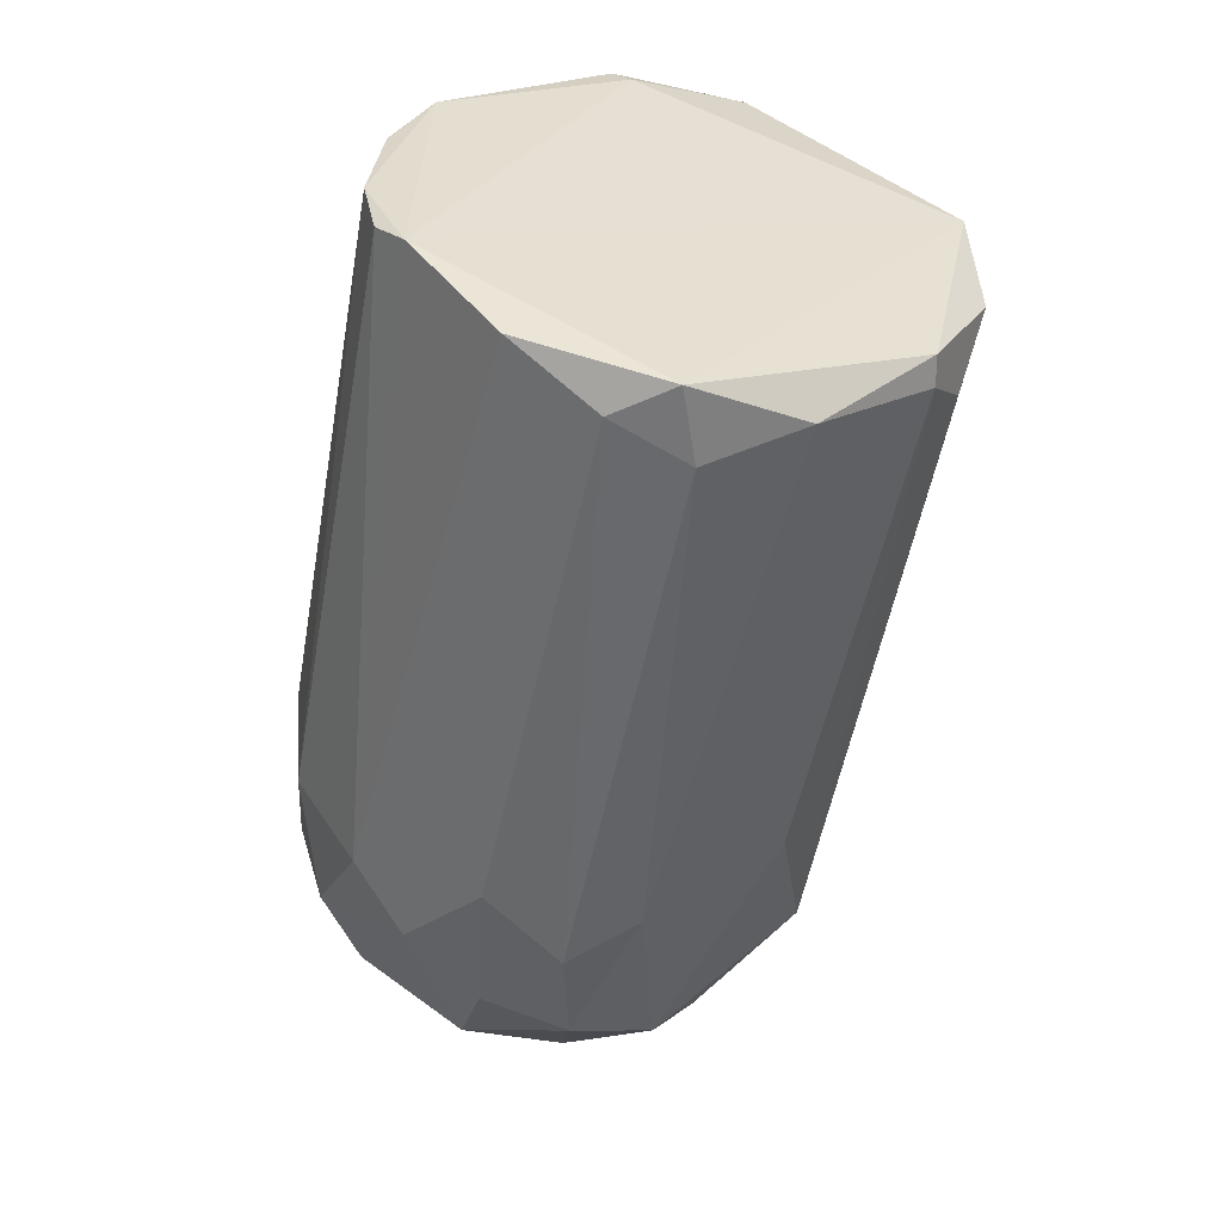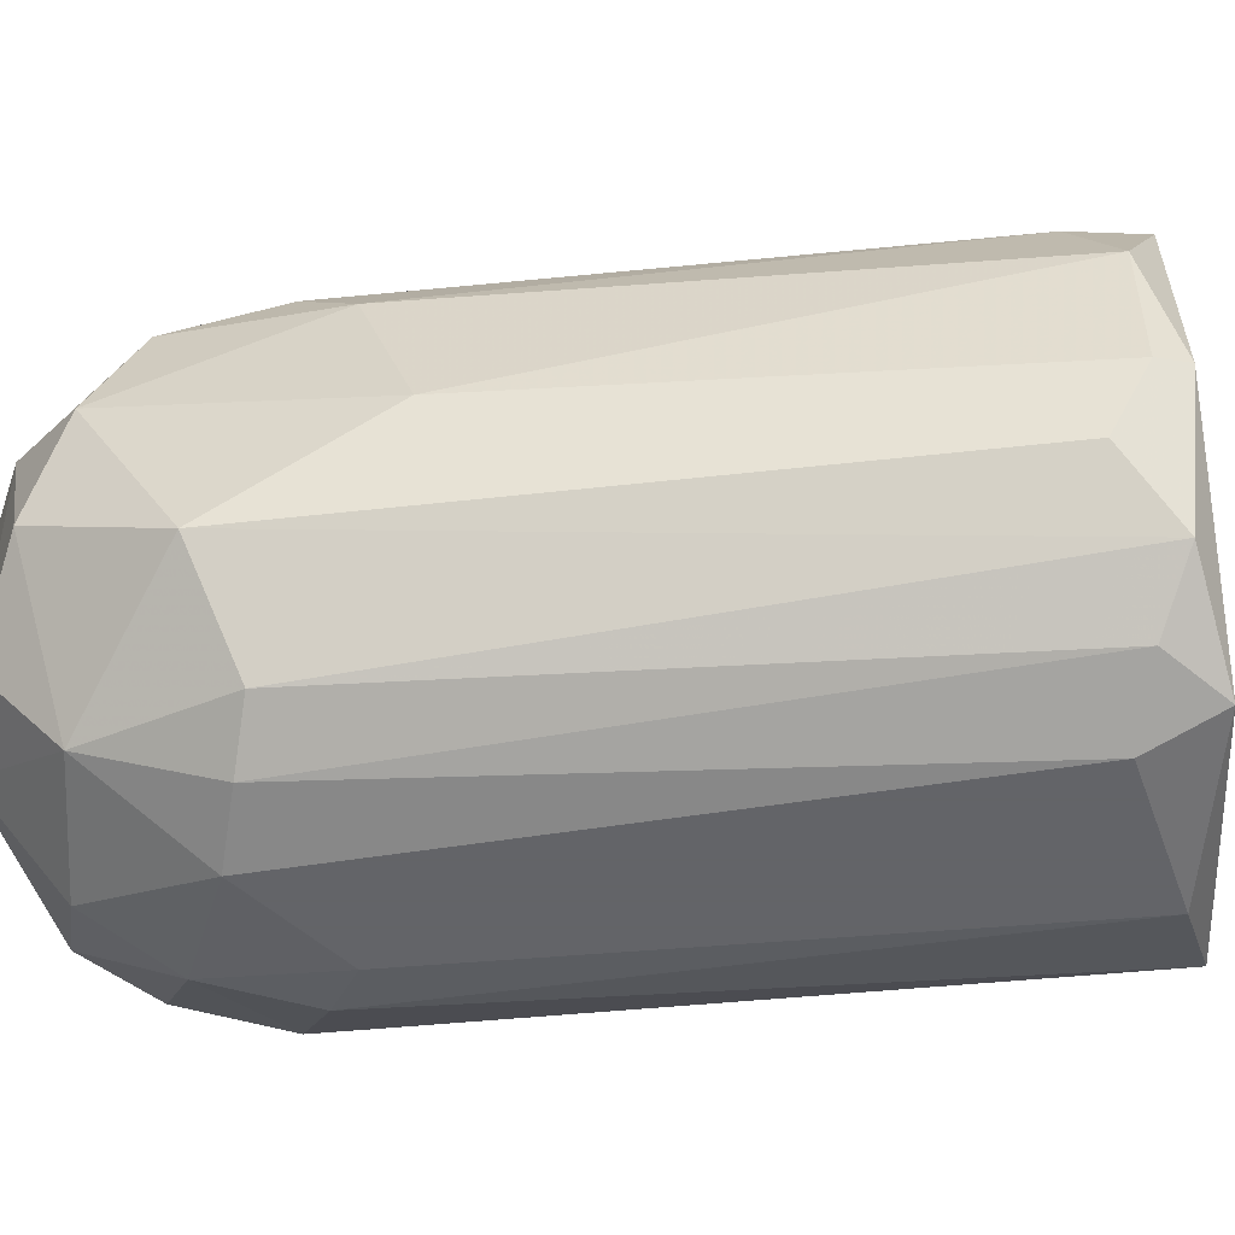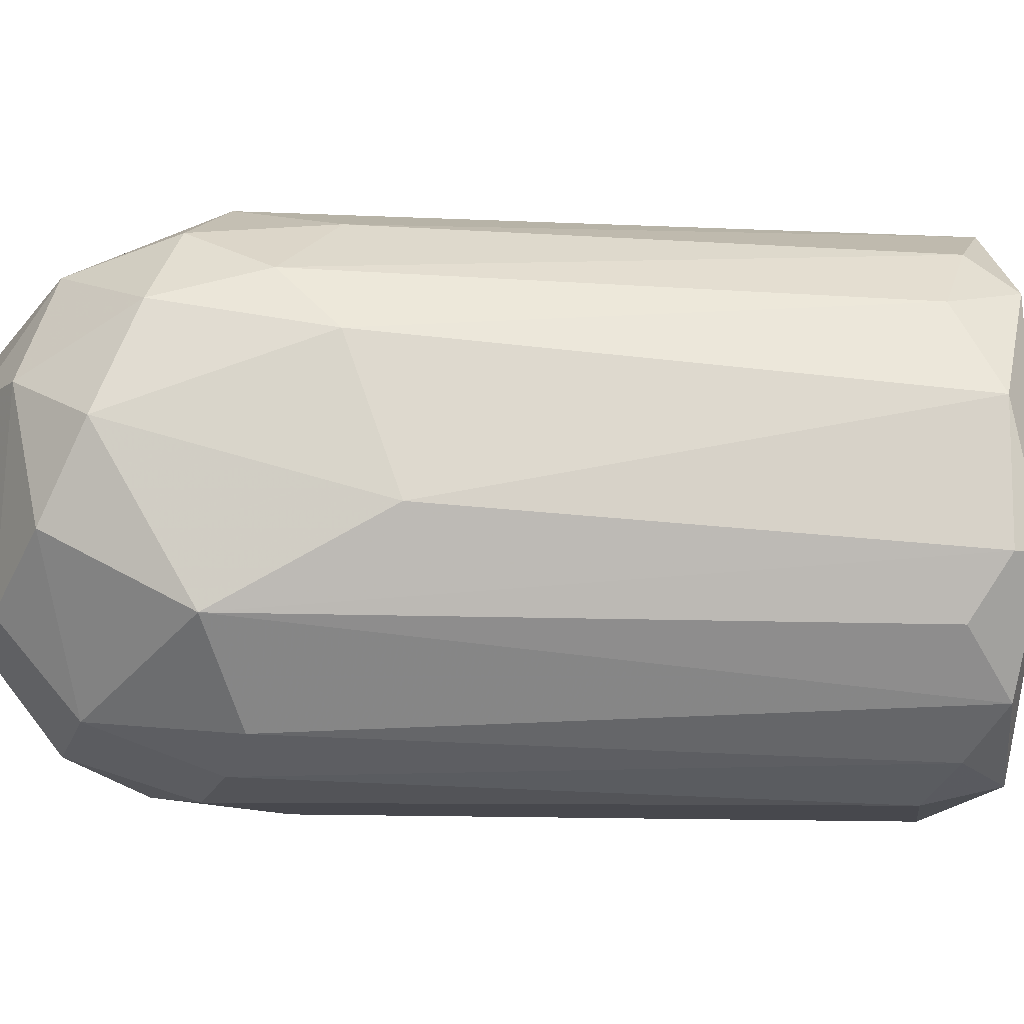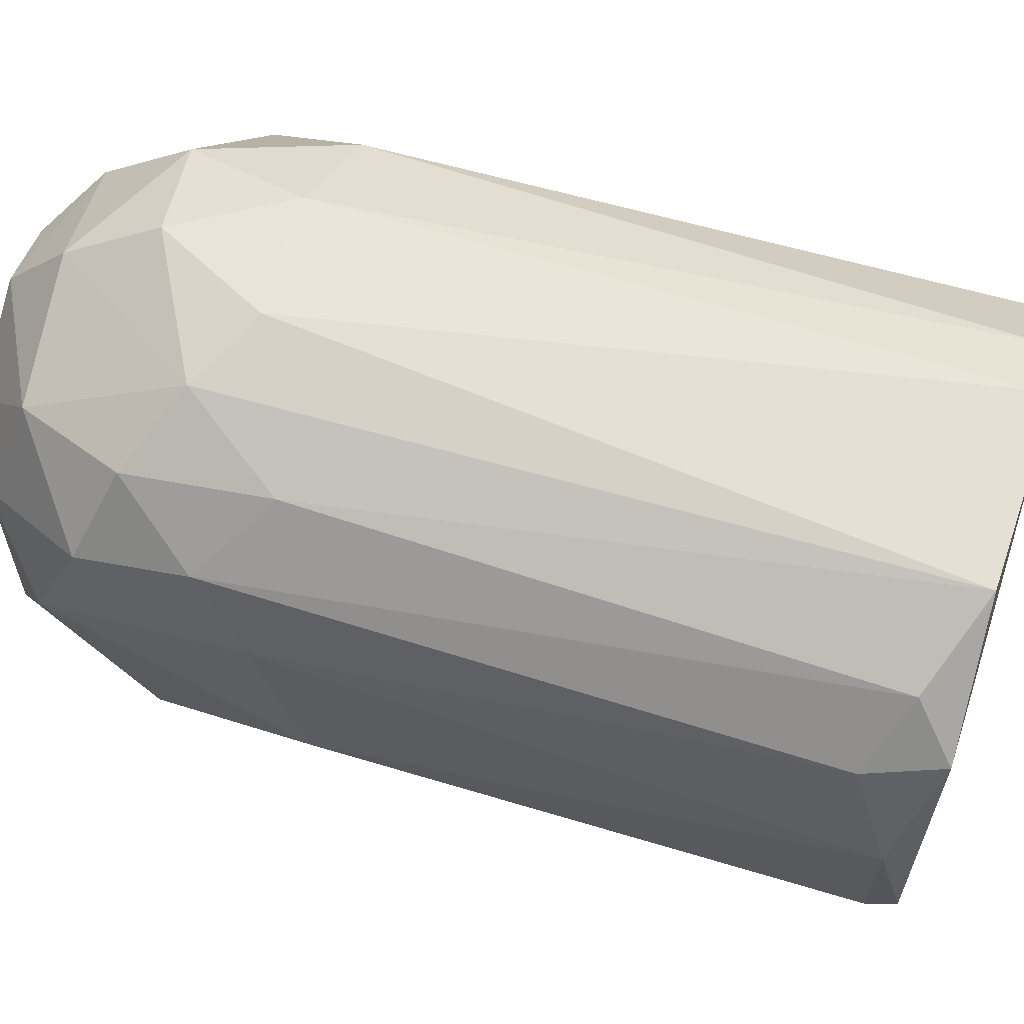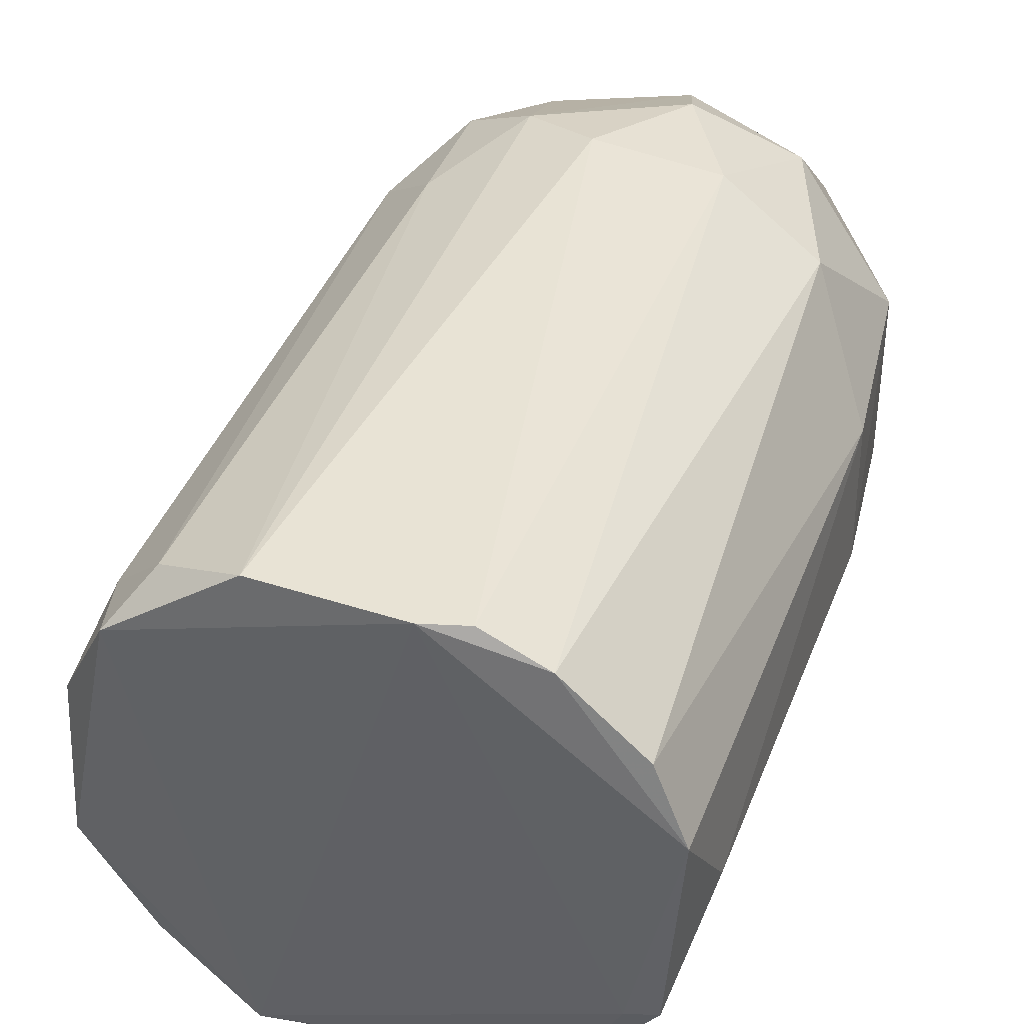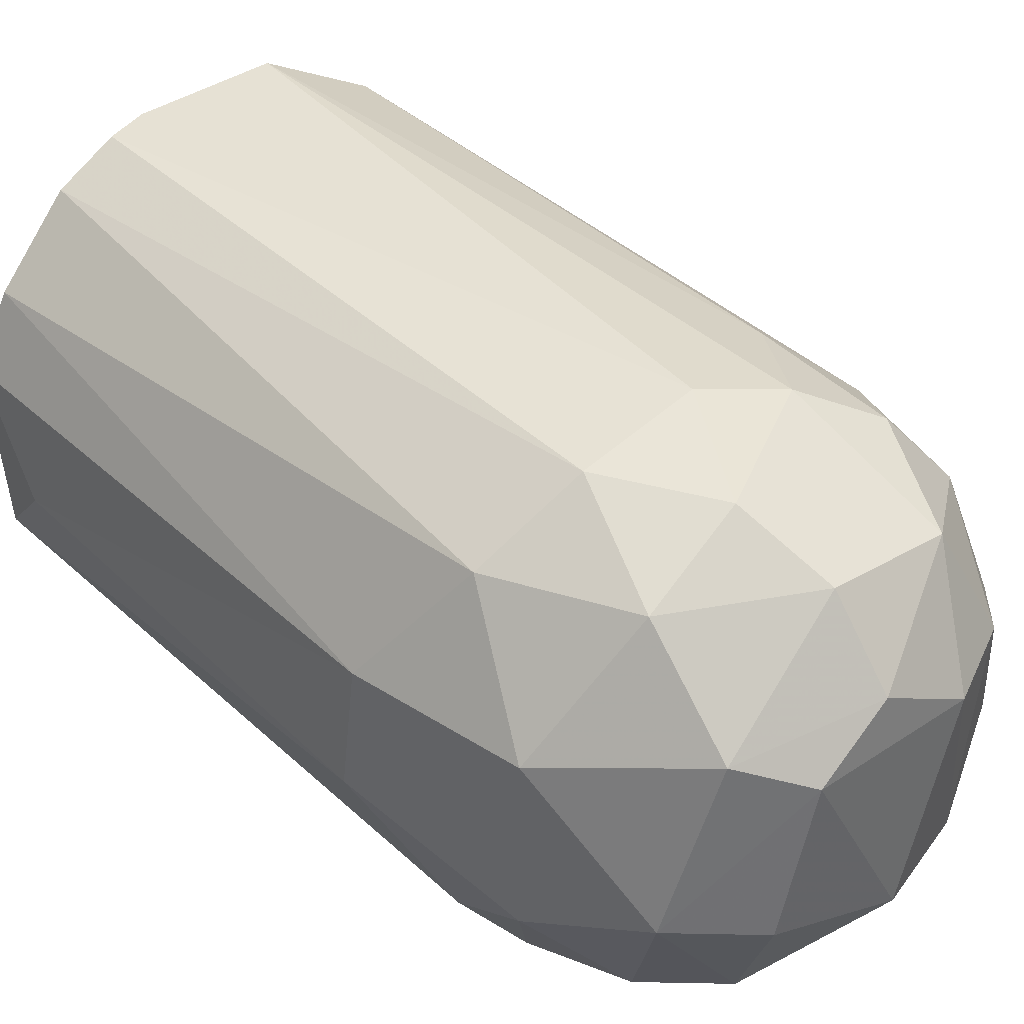
<metadata>
{"format":"obj","ext":"obj","renderer":"f3d","projection":"perspective","resolution":1024,"background":"white","views":[{"elev":25.5,"azim":-128.4,"up":"+Z"},{"elev":-51.3,"azim":-99.4,"up":"+Y"},{"elev":-11.7,"azim":-111.8,"up":"+Y"},{"elev":66.0,"azim":-89.6,"up":"+Y"},{"elev":40.0,"azim":3.6,"up":"+Y"},{"elev":40.6,"azim":122.3,"up":"+Y"}]}
</metadata>
<code>
v -0.0173 -0.0214 0.02846
v 0.02491 -0.01373 -0.01631
v -0.004513 0.0221 0.0323
v -0.02754 -0.01116 0.01951
v 0.01468 -0.0214 -0.0291
v 0.01468 0.02209 -0.02014
v 0.000597 0.01569 -0.04061
v 0.000597 -0.01756 -0.03806
v 0.02107 0.01825 -0.0291
v 0.02875 -0.007328 -0.02398
v 0.02875 0.008015 -0.02398
v -0.00835 0.01953 -0.02143
v 0.02747 -0.003491 -0.03422
v -0.001955 -0.0214 -0.02782
v -0.001955 0.006739 -0.04446
v -0.001955 -0.02269 0.02974
v -0.009635 0.01186 -0.03677
v -0.009635 0.002897 -0.04061
v 0.01084 -0.009889 -0.04445
v 0.01084 -0.02269 -0.01886
v 0.01084 0.01313 0.03485
v 0.00444 0.02338 -0.0227
v 0.00444 0.01953 0.03358
v 0.00444 -0.02269 -0.02782
v -0.02498 -0.01628 0.02462
v -0.01219 0.01441 -0.02782
v -0.01219 -0.01116 -0.03294
v -0.01859 -0.003487 -0.02014
v 0.02363 0.01058 -0.03677
v 0.02363 -0.01501 -0.03038
v 0.02363 -0.01629 -0.02143
v -0.005792 0.01825 -0.03294
v -0.005792 -0.004767 -0.04318
v 0.0134 0.01186 -0.04317
v 0.0134 0.006734 0.03614
v -0.0301 0.005458 0.02206
v -0.0301 -0.006048 0.02462
v -0.0301 -0.006048 0.02206
v -0.01602 0.0093 -0.02398
v -0.01602 0.0221 0.02846
v 0.01979 0.008015 -0.0419
v 0.01979 -0.01501 -0.03677
v 0.02619 0.006734 -0.008627
v 0.02619 -0.004772 -0.007352
v -0.02626 0.01441 0.0259
v -0.02626 0.01313 0.01951
v 0.01596 -0.0214 -0.02014
v 0.01596 -0.002211 0.02973
v 0.009556 -0.009889 0.03614
v 0.001876 -0.009889 -0.04446
v -0.01347 -0.02269 0.02334
v -0.01987 -0.02012 0.02334
v 0.02235 0.01697 -0.01631
v 0.02235 -0.004772 -0.04061
v -0.007071 -0.01884 -0.02782
v -0.000676 0.0221 -0.02782
v -0.000676 0.0221 0.0323
v -0.02242 0.01825 0.02334
v 0.01212 -0.009889 0.03614
v 0.01212 0.02209 -0.03038
v 0.01212 -0.01884 -0.03677
v 0.01212 0.01825 -0.03806
v 0.005719 -0.01884 0.03358
v 0.005719 0.006734 -0.04573
f 42 13 30
f 63 1 16
f 35 23 3
f 45 1 3
f 40 45 3
f 10 11 44
f 40 3 22
f 23 53 6
f 60 22 6
f 27 38 28
f 18 27 28
f 39 18 28
f 36 39 28
f 38 36 28
f 14 8 24
f 31 63 47
f 5 31 47
f 63 16 47
f 34 64 7
f 27 8 55
f 8 14 55
f 25 27 55
f 11 10 13
f 29 11 13
f 42 54 13
f 53 11 9
f 11 29 9
f 60 6 9
f 6 53 9
f 11 53 43
f 44 11 43
f 23 35 21
f 53 23 21
f 43 53 21
f 35 43 21
f 8 50 19
f 50 64 19
f 54 42 19
f 59 63 2
f 63 31 2
f 31 10 2
f 10 44 2
f 44 59 2
f 16 1 51
f 14 24 51
f 24 16 51
f 12 32 26
f 35 59 48
f 59 44 48
f 43 35 48
f 44 43 48
f 45 40 58
f 40 12 58
f 12 26 58
f 40 22 56
f 22 60 56
f 7 32 56
f 32 12 56
f 12 40 56
f 1 63 49
f 59 35 49
f 63 59 49
f 35 3 49
f 3 1 49
f 1 45 37
f 38 25 37
f 25 1 37
f 36 38 37
f 45 36 37
f 8 27 33
f 27 18 33
f 50 8 33
f 42 5 61
f 24 8 61
f 5 24 61
f 8 19 61
f 19 42 61
f 39 36 46
f 36 45 46
f 26 39 46
f 45 58 46
f 58 26 46
f 1 25 52
f 55 14 52
f 25 55 52
f 51 1 52
f 14 51 52
f 3 23 57
f 22 3 57
f 23 6 57
f 6 22 57
f 29 34 62
f 34 7 62
f 9 29 62
f 60 9 62
f 56 60 62
f 7 56 62
f 18 39 17
f 32 7 17
f 39 26 17
f 26 32 17
f 64 50 15
f 7 64 15
f 33 18 15
f 50 33 15
f 18 17 15
f 17 7 15
f 64 34 41
f 34 29 41
f 29 13 41
f 13 54 41
f 19 64 41
f 54 19 41
f 24 5 20
f 16 24 20
f 47 16 20
f 5 47 20
f 38 27 4
f 25 38 4
f 27 25 4
f 31 5 30
f 10 31 30
f 5 42 30
f 13 10 30

</code>
